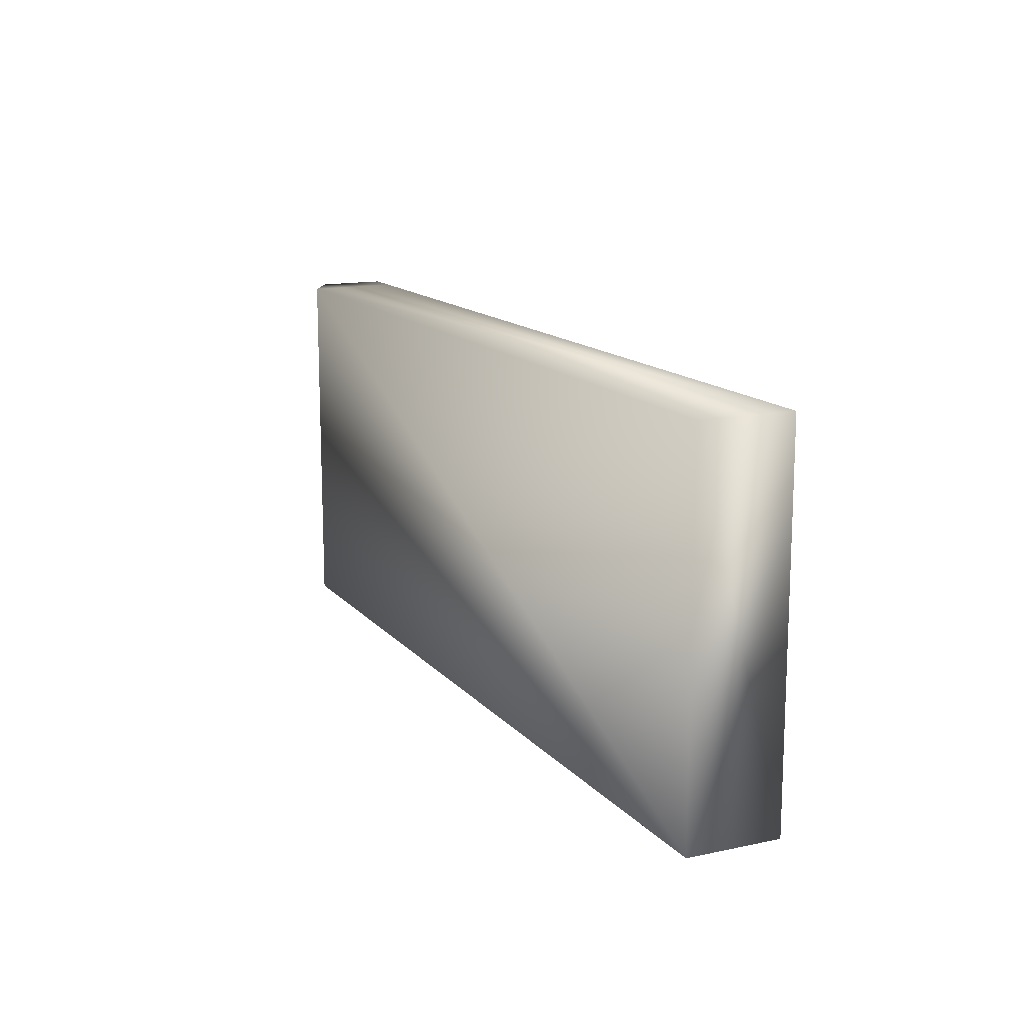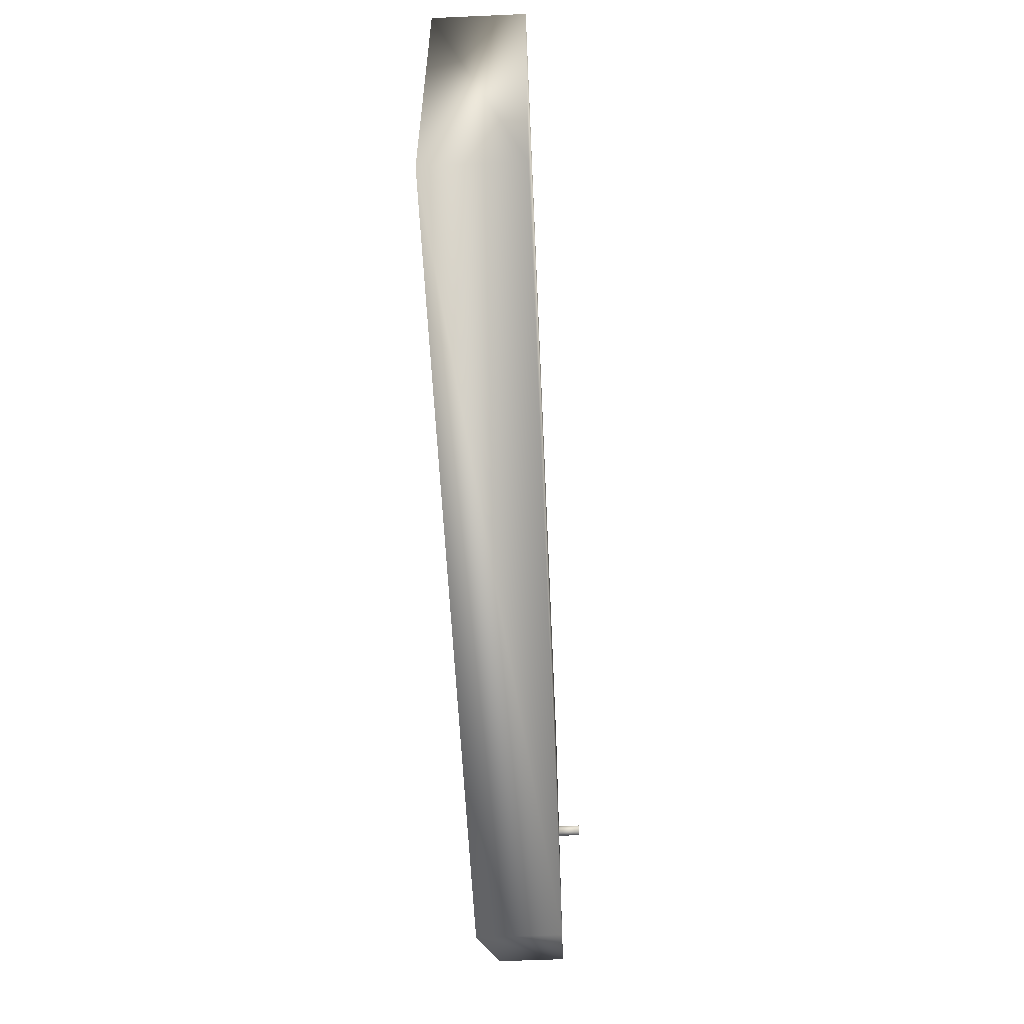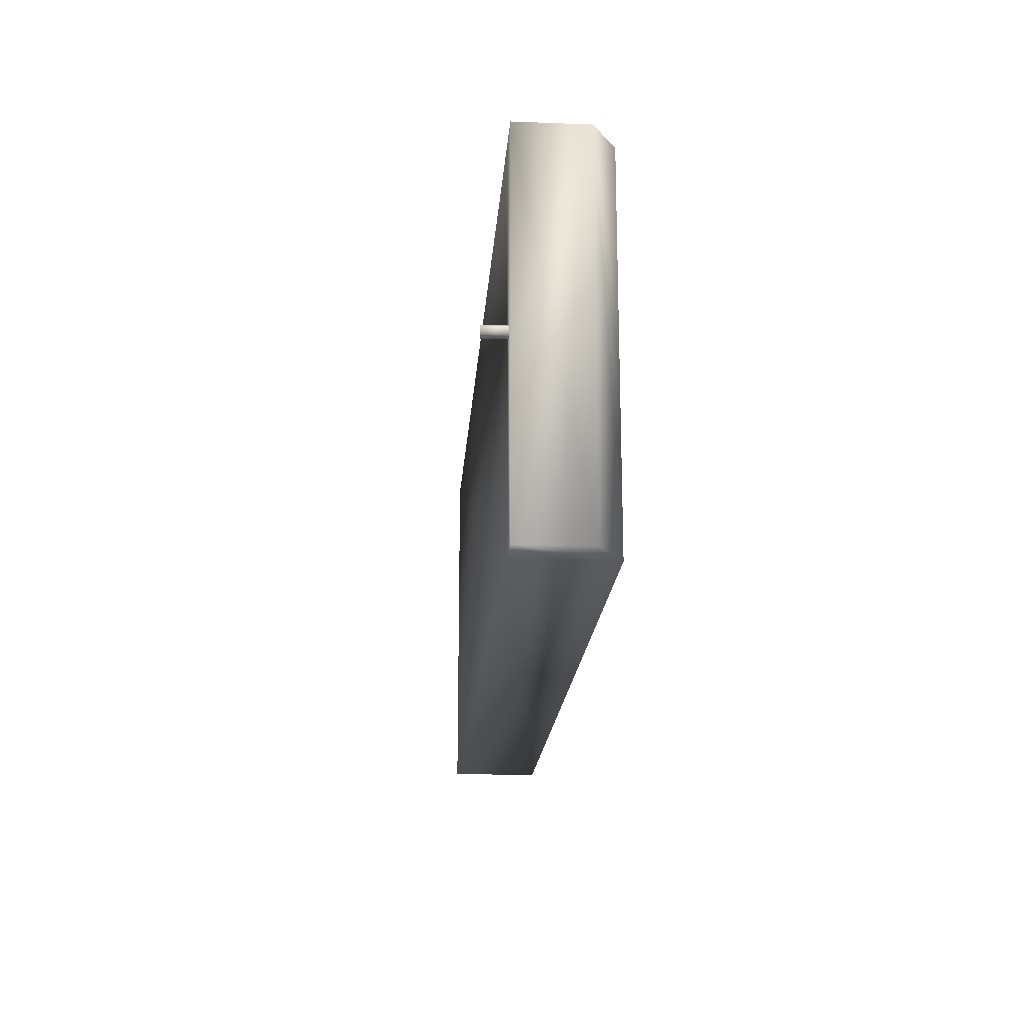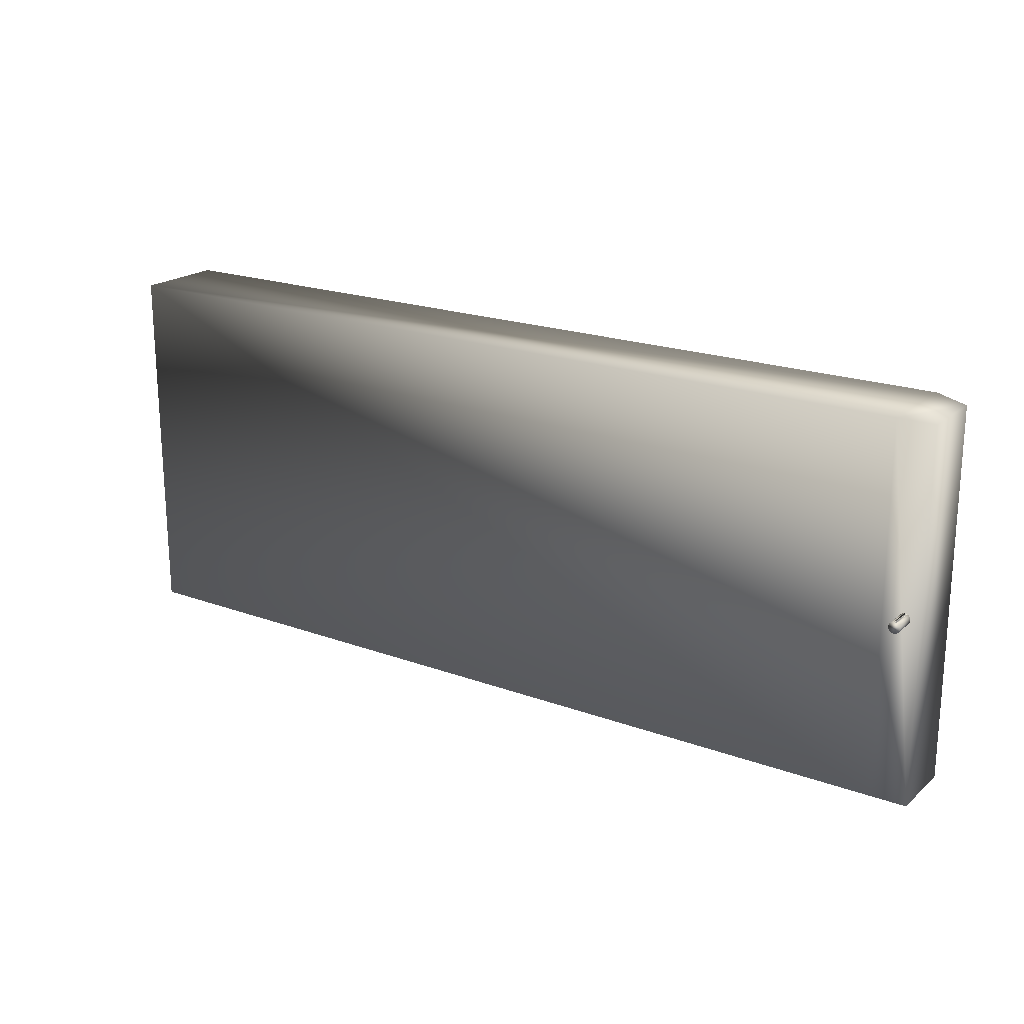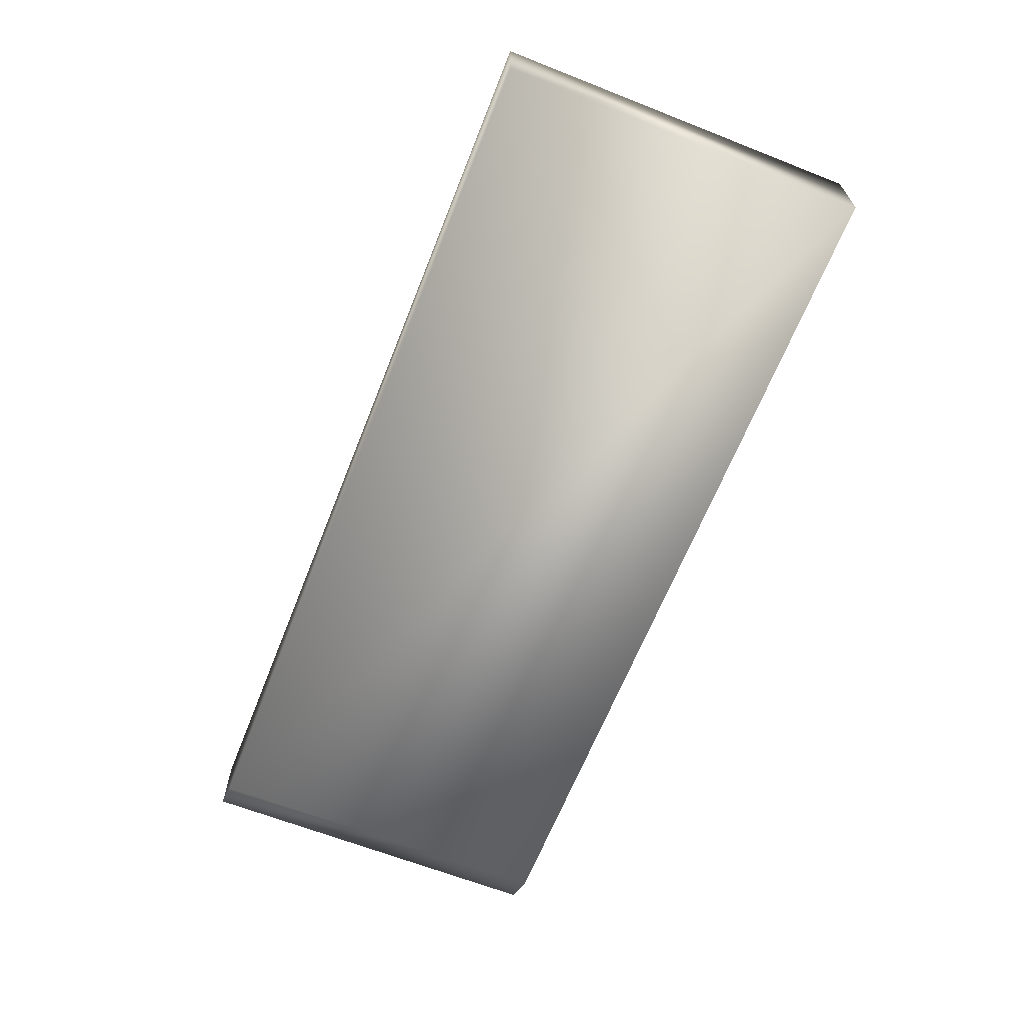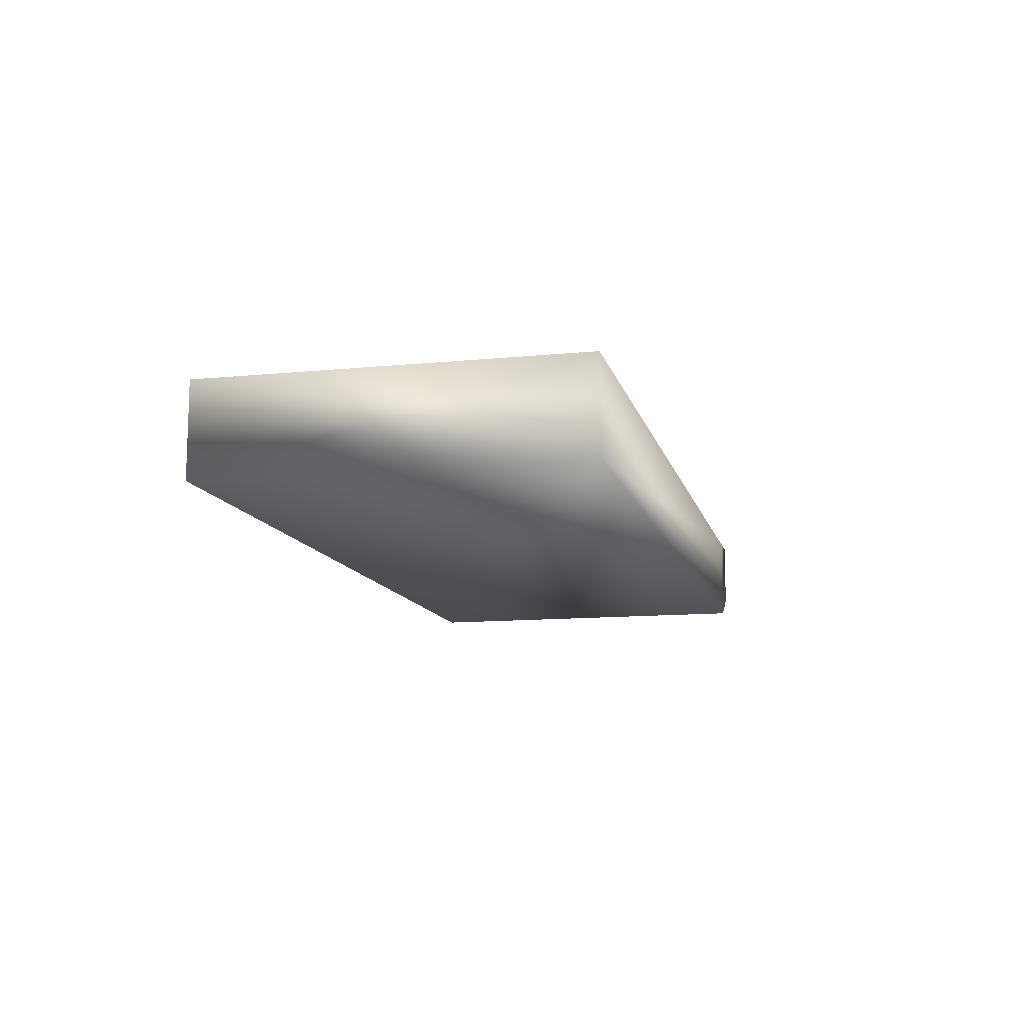
<metadata>
{"format":"obj","ext":"obj","renderer":"f3d","projection":"perspective","resolution":1024,"background":"white","views":[{"elev":14.1,"azim":-115.2,"up":"+Y"},{"elev":-56.7,"azim":-87.4,"up":"+Y"},{"elev":-18.9,"azim":85.9,"up":"+Y"},{"elev":20.2,"azim":33.9,"up":"+Y"},{"elev":-65.0,"azim":-111.6,"up":"+Z"},{"elev":-11.9,"azim":-76.7,"up":"+Z"}]}
</metadata>
<code>
v 100 20 10
v 100 20 2.517
v 100 -20 10
v 100 -20 2.517
v 0 20 10
v 0 20 0
v 0 -20 10
v 0 -20 0
v 95.97 20 0
v 95.97 -20 10
v 95.97 -20 0
v 95.97 20 10
v 98.32 0.6031 9.769
v 98.32 0.6031 12.54
v 98.44 0.5915 9.769
v 98.44 0.5915 12.54
v 98.55 0.5572 9.769
v 98.55 0.5572 12.54
v 98.65 0.5015 9.769
v 98.65 0.5015 12.54
v 98.74 0.4265 9.769
v 98.74 0.4265 12.54
v 98.82 0.3351 9.769
v 98.82 0.3351 12.54
v 98.88 0.2308 9.769
v 98.88 0.2308 12.54
v 98.91 0.1177 9.769
v 98.91 0.1177 12.54
v 98.92 0 9.769
v 98.92 0 12.54
v 98.91 -0.1177 9.769
v 98.91 -0.1177 12.54
v 98.88 -0.2308 9.769
v 98.88 -0.2308 12.54
v 98.82 -0.3351 9.769
v 98.82 -0.3351 12.54
v 98.74 -0.4265 9.769
v 98.74 -0.4265 12.54
v 98.65 -0.5015 9.769
v 98.65 -0.5015 12.54
v 98.55 -0.5572 9.769
v 98.55 -0.5572 12.54
v 98.44 -0.5915 9.769
v 98.44 -0.5915 12.54
v 98.32 -0.6031 9.769
v 98.32 -0.6031 12.54
v 98.2 -0.5915 9.769
v 98.2 -0.5915 12.54
v 98.09 -0.5572 9.769
v 98.09 -0.5572 12.54
v 97.98 -0.5015 9.769
v 97.98 -0.5015 12.54
v 97.89 -0.4265 9.769
v 97.89 -0.4265 12.54
v 97.82 -0.3351 9.769
v 97.82 -0.3351 12.54
v 97.76 -0.2308 9.769
v 97.76 -0.2308 12.54
v 97.73 -0.1177 9.769
v 97.73 -0.1177 12.54
v 97.72 1e-06 9.769
v 97.72 1e-06 12.54
v 97.73 0.1177 9.769
v 97.73 0.1177 12.54
v 97.76 0.2308 9.769
v 97.76 0.2308 12.54
v 97.82 0.3351 9.769
v 97.82 0.3351 12.54
v 97.89 0.4265 9.769
v 97.89 0.4265 12.54
v 97.98 0.5015 9.769
v 97.98 0.5015 12.54
v 98.09 0.5572 9.769
v 98.09 0.5572 12.54
v 98.2 0.5915 9.769
v 98.2 0.5915 12.54
f 5 7 10 12
f 10 7 8 11
f 7 5 6 8
f 2 4 11 9
f 1 3 4 2
f 12 1 2 9
f 5 12 9 6
f 9 11 8 6
f 3 10 11 4
f 12 10 3 1
f 14 16 15 13
f 16 18 17 15
f 18 20 19 17
f 20 22 21 19
f 22 24 23 21
f 24 26 25 23
f 26 28 27 25
f 28 30 29 27
f 30 32 31 29
f 32 34 33 31
f 34 36 35 33
f 36 38 37 35
f 38 40 39 37
f 40 42 41 39
f 42 44 43 41
f 44 46 45 43
f 46 48 47 45
f 48 50 49 47
f 50 52 51 49
f 52 54 53 51
f 54 56 55 53
f 56 58 57 55
f 58 60 59 57
f 60 62 61 59
f 62 64 63 61
f 64 66 65 63
f 66 68 67 65
f 68 70 69 67
f 70 72 71 69
f 72 74 73 71
f 14 76 74 72 70 68 66 64 62 60 58 56 54 52 50 48 46 44 42 40 38 36 34 32 30 28 26 24 22 20 18 16
f 74 76 75 73
f 76 14 13 75
f 15 17 19 21 23 25 27 29 31 33 35 37 39 41 43 45 47 49 51 53 55 57 59 61 63 65 67 69 71 73 75 13

</code>
